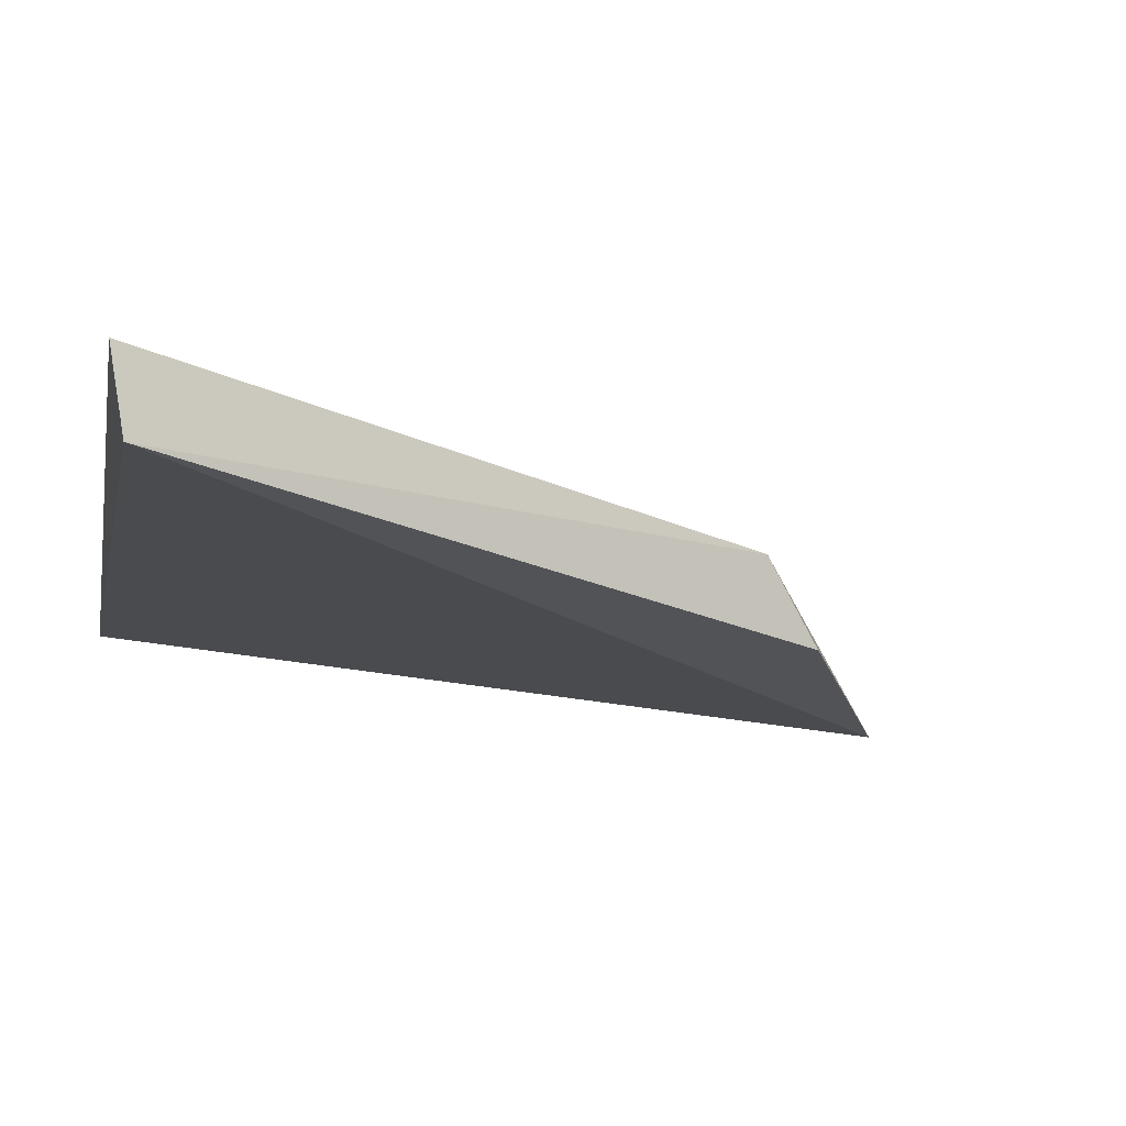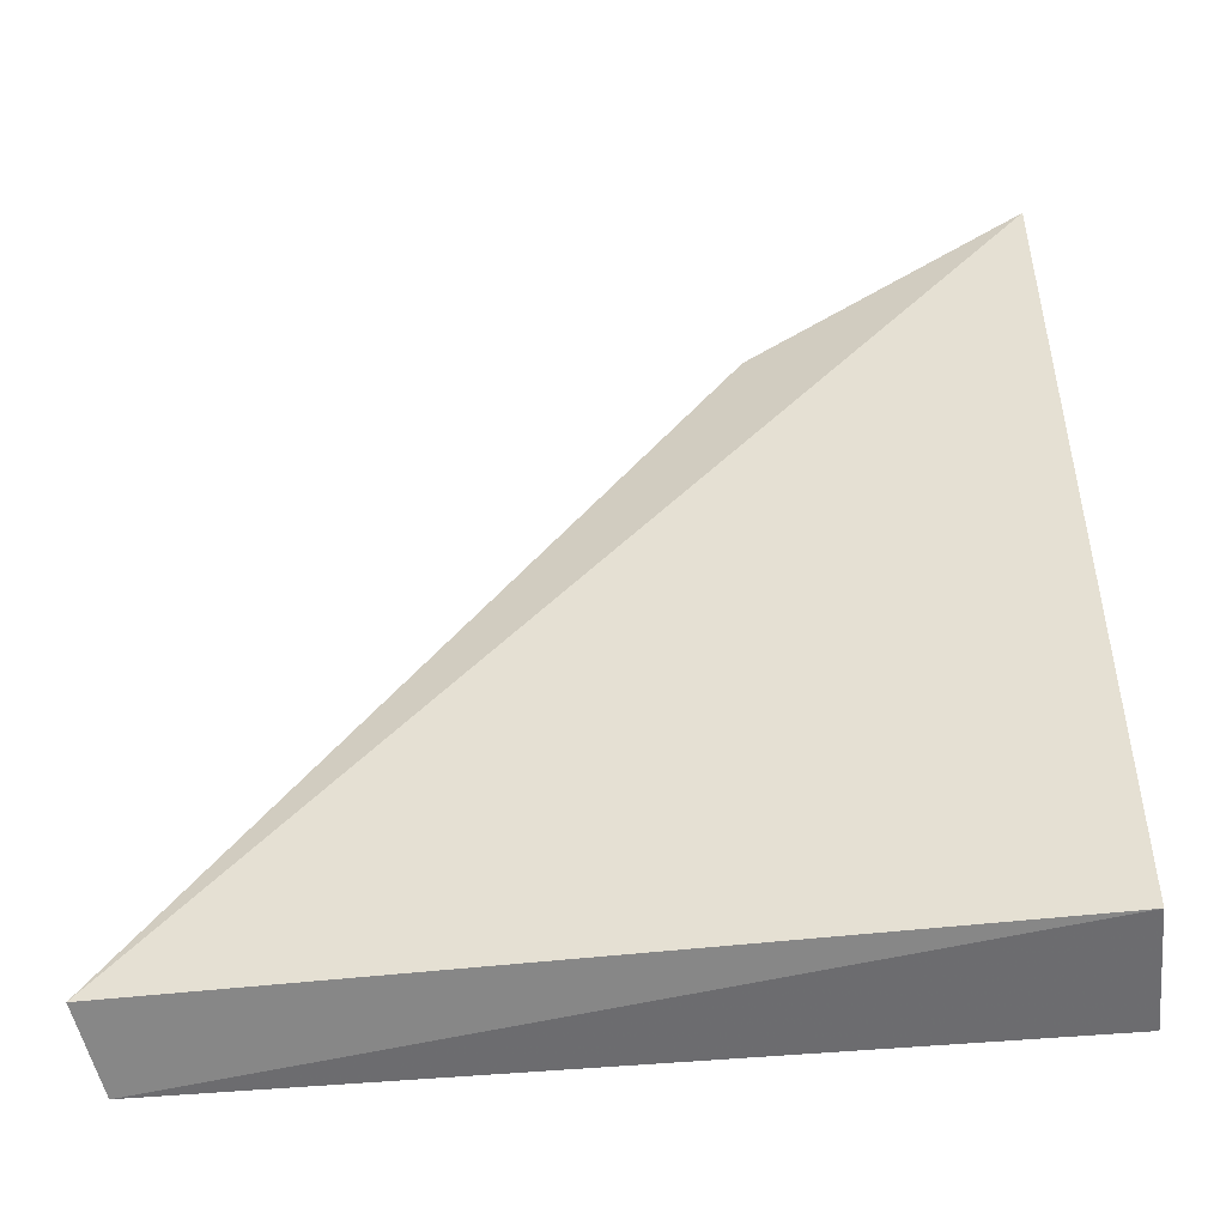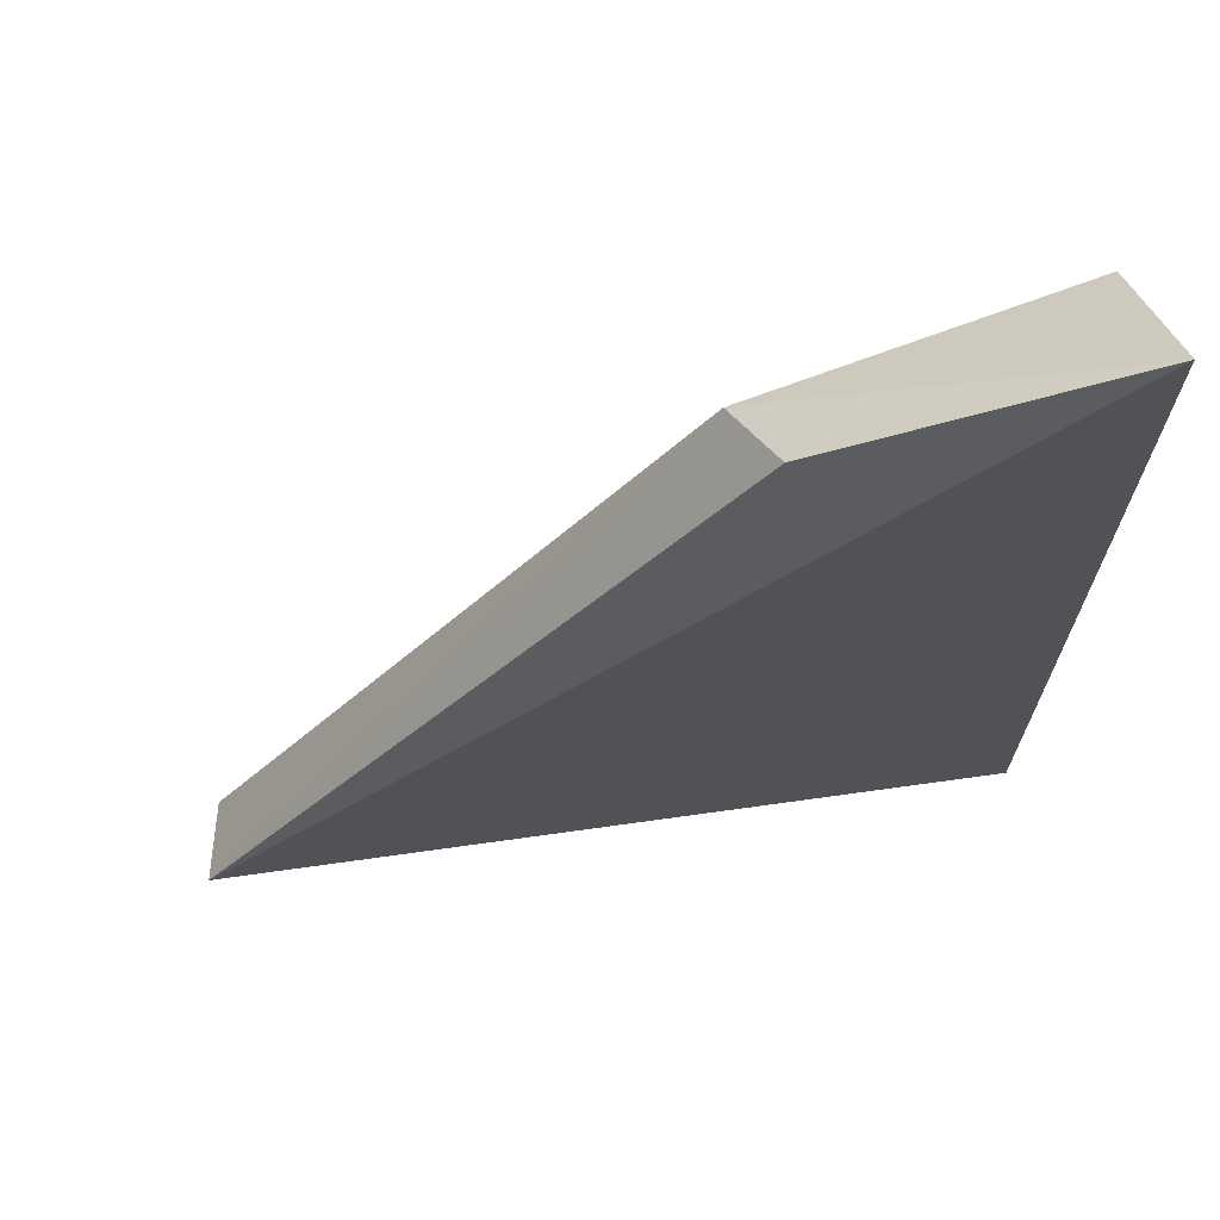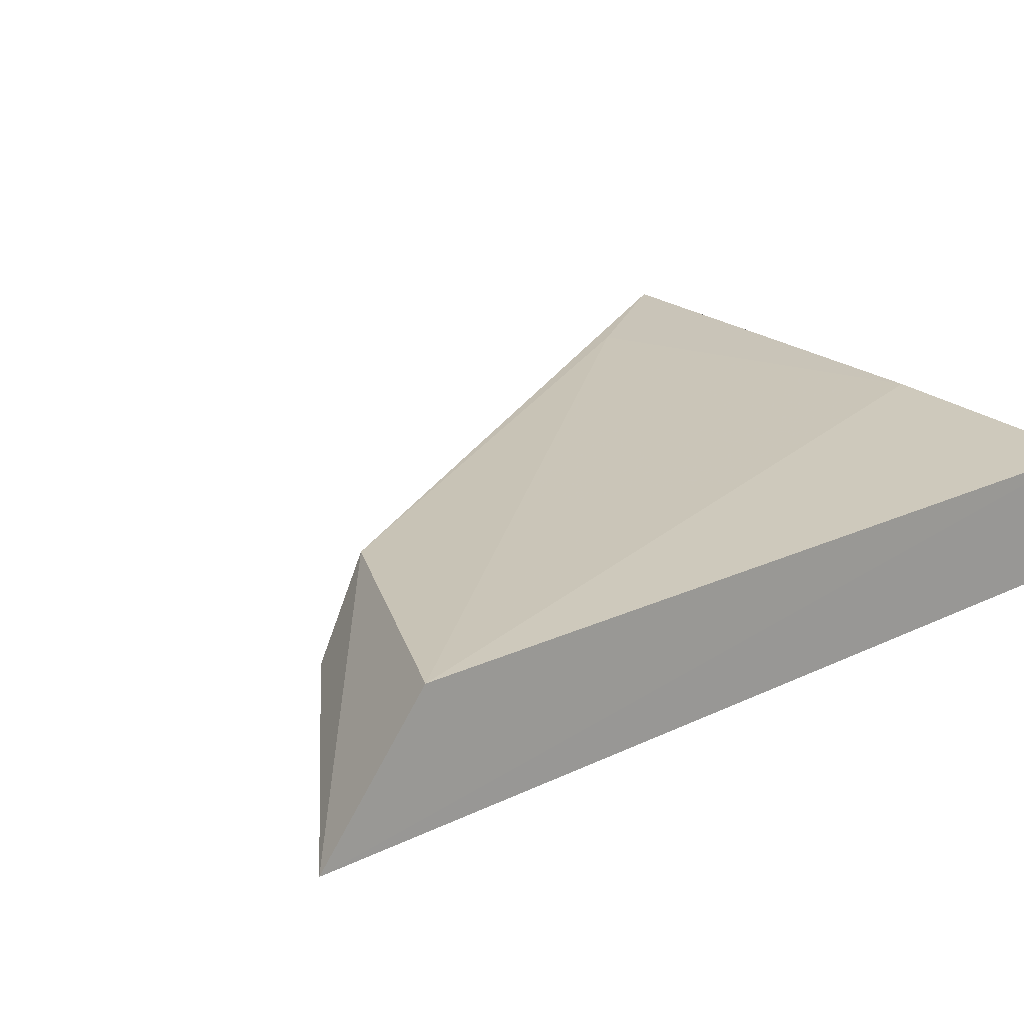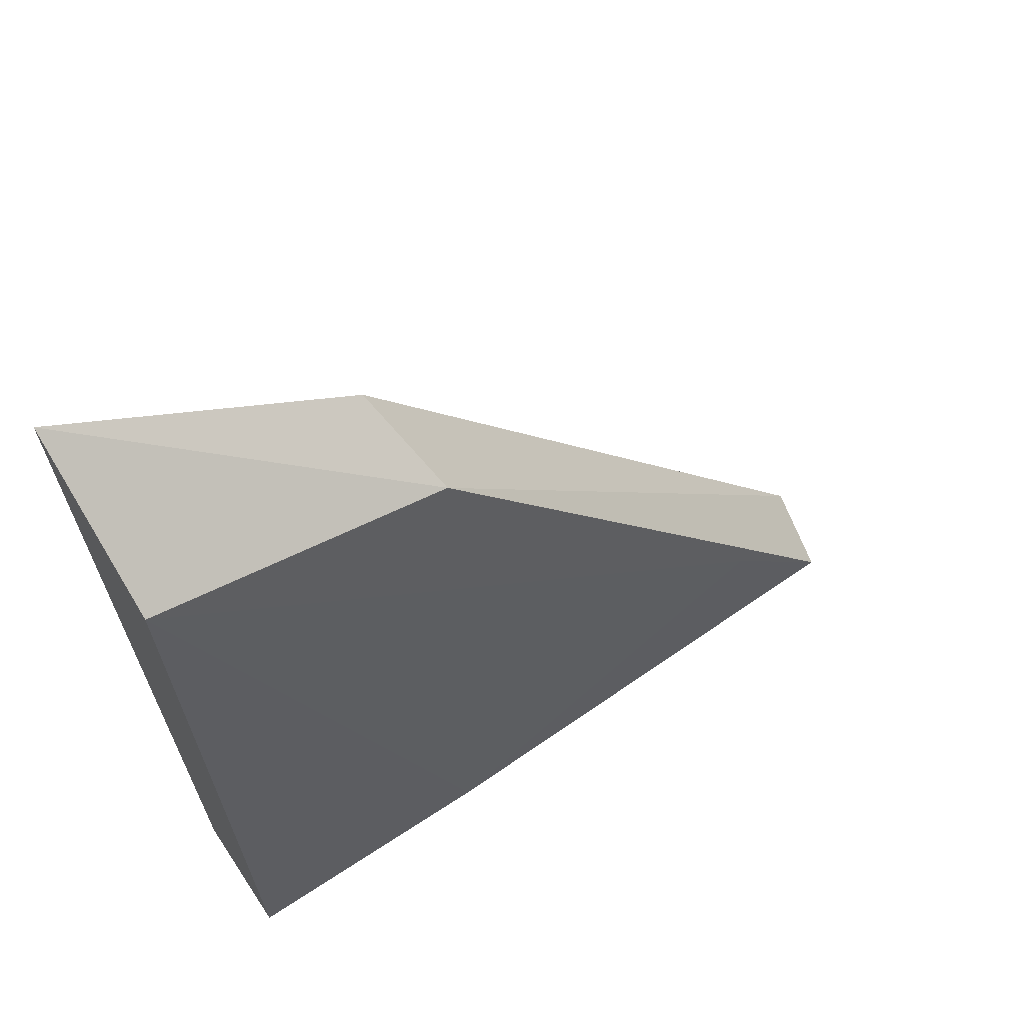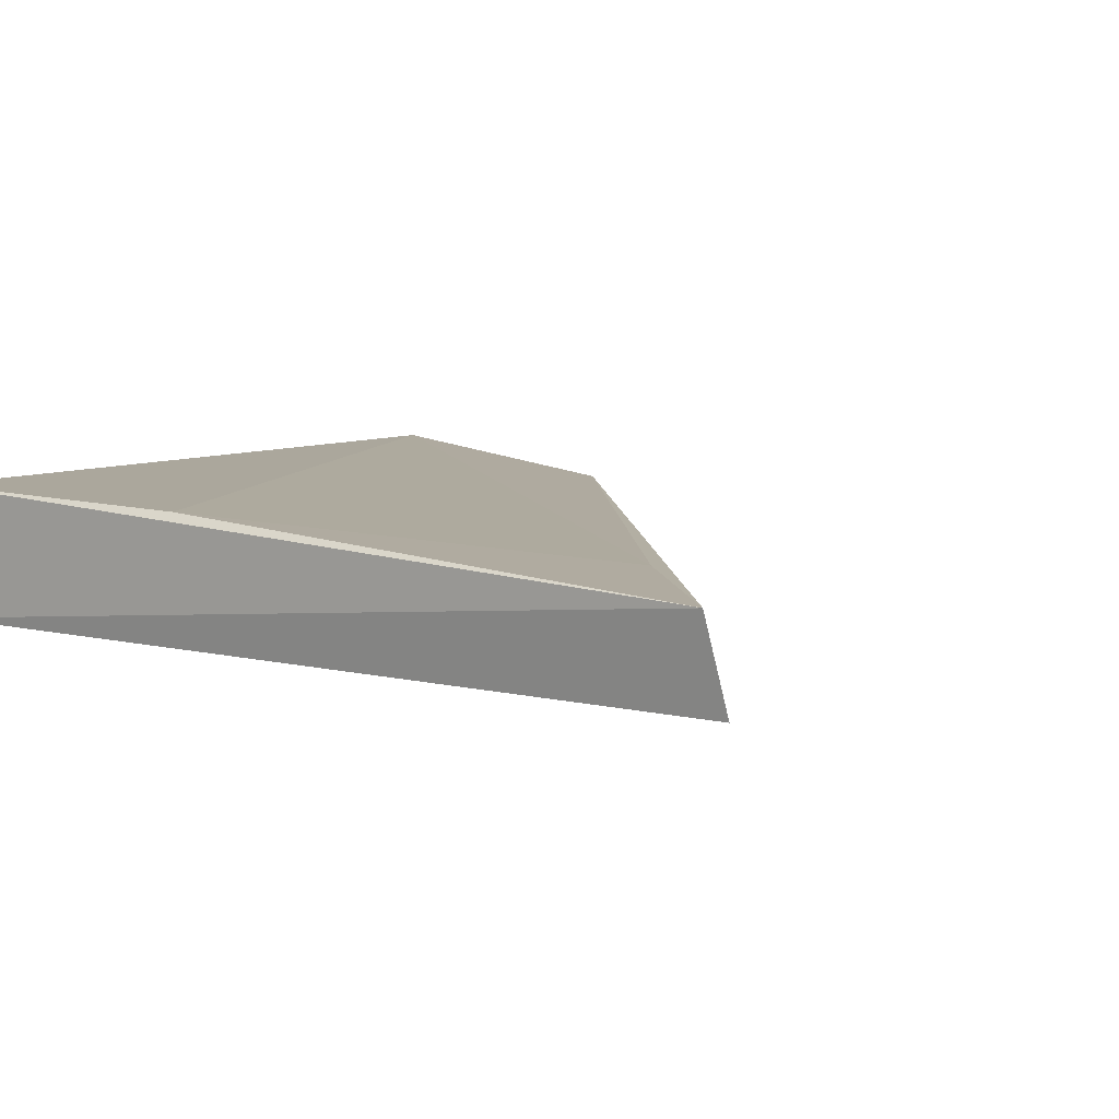
<metadata>
{"format":"obj","ext":"obj","renderer":"f3d","projection":"perspective","resolution":1024,"background":"white","views":[{"elev":-11.9,"azim":-102.5,"up":"+Y"},{"elev":-53.5,"azim":5.1,"up":"+Z"},{"elev":62.1,"azim":-9.0,"up":"+Z"},{"elev":21.2,"azim":57.1,"up":"+Y"},{"elev":65.0,"azim":146.5,"up":"+Z"},{"elev":11.5,"azim":-149.9,"up":"+Y"}]}
</metadata>
<code>
v -0.0207 0.01754 -0.2307
v -0.02086 0.0223 -0.2803
v -0.02074 0.02609 -0.2367
v -0.06489 0.02803 -0.2816
v -0.06581 0.02304 -0.2808
v -0.02086 0.02923 -0.2803
v -0.03781 0.02564 -0.2428
v -0.03596 0.02921 -0.2803
v -0.05824 0.02772 -0.2737
v -0.03622 0.02036 -0.2392
f 5 2 1
f 5 4 2
f 6 2 4
f 6 1 2
f 6 3 1
f 7 1 3
f 7 4 5
f 8 6 4
f 8 3 6
f 9 7 3
f 9 4 7
f 9 8 4
f 9 3 8
f 10 7 5
f 10 5 1
f 10 1 7

</code>
